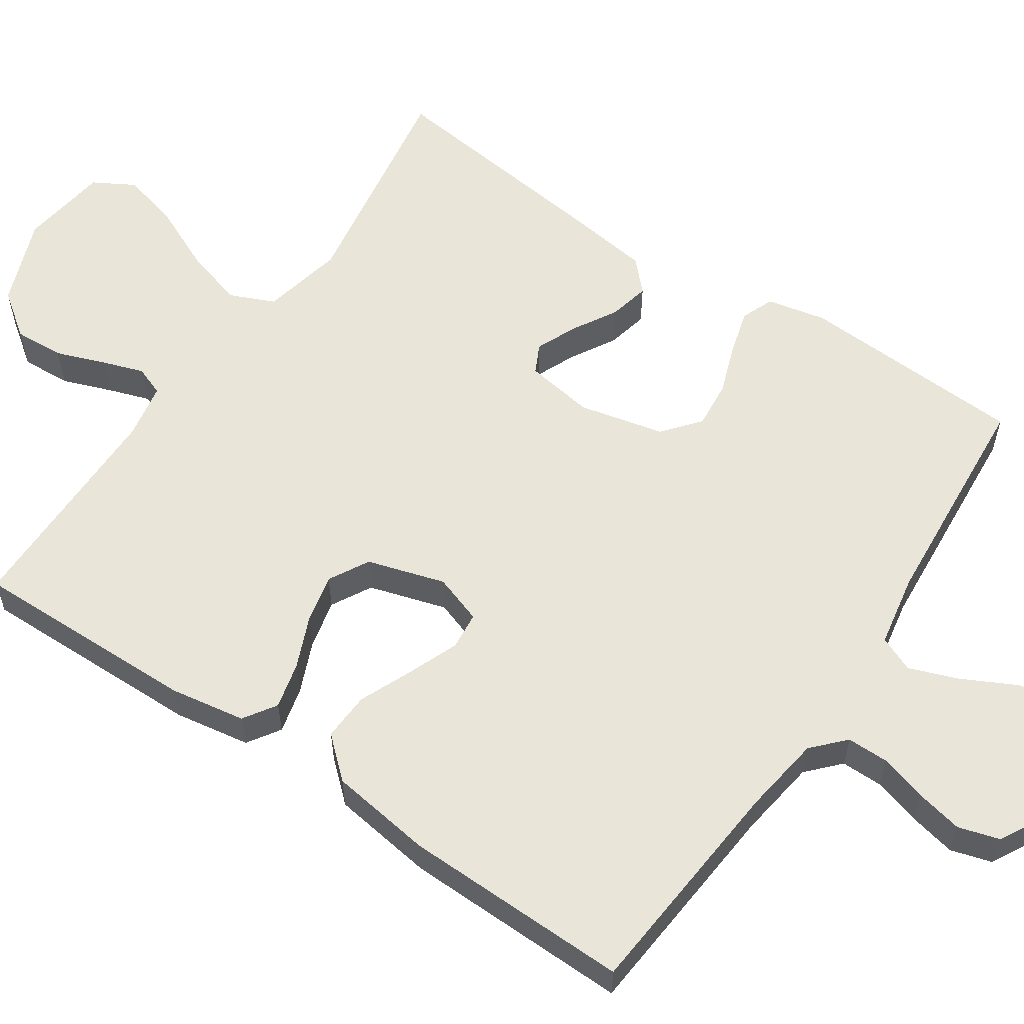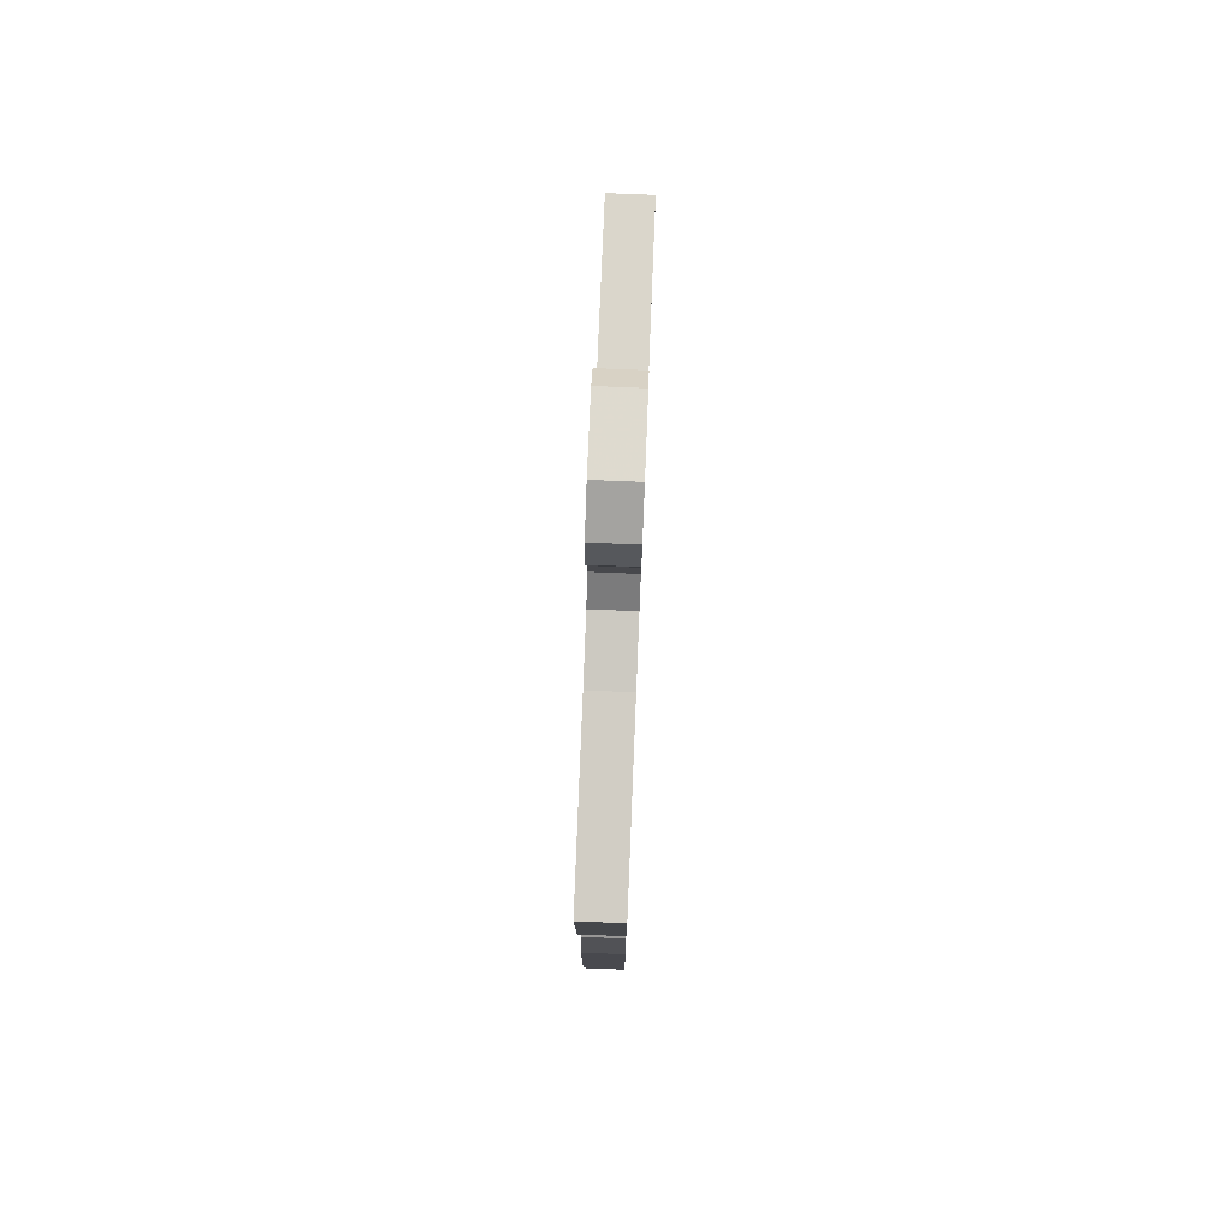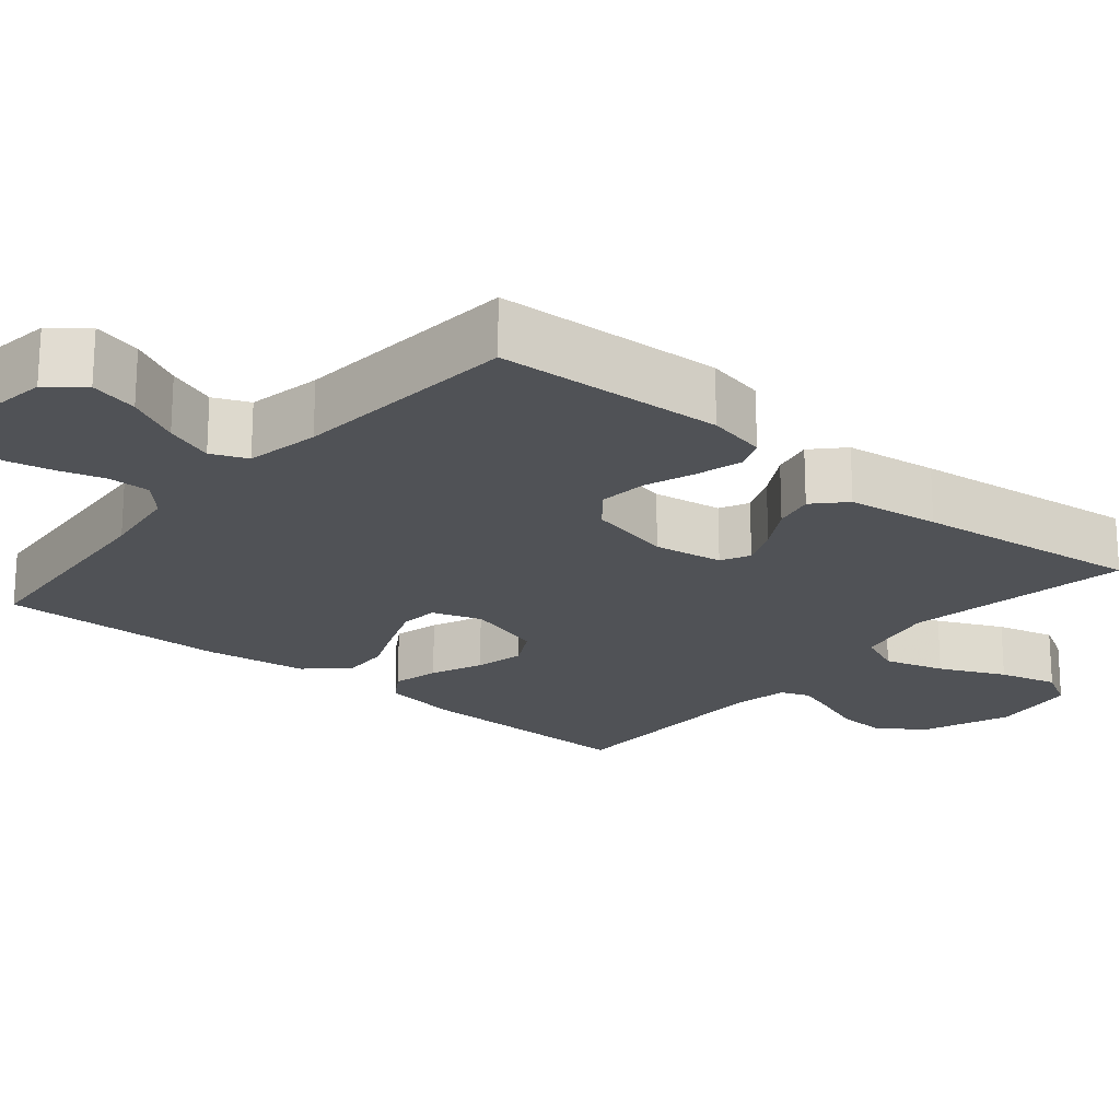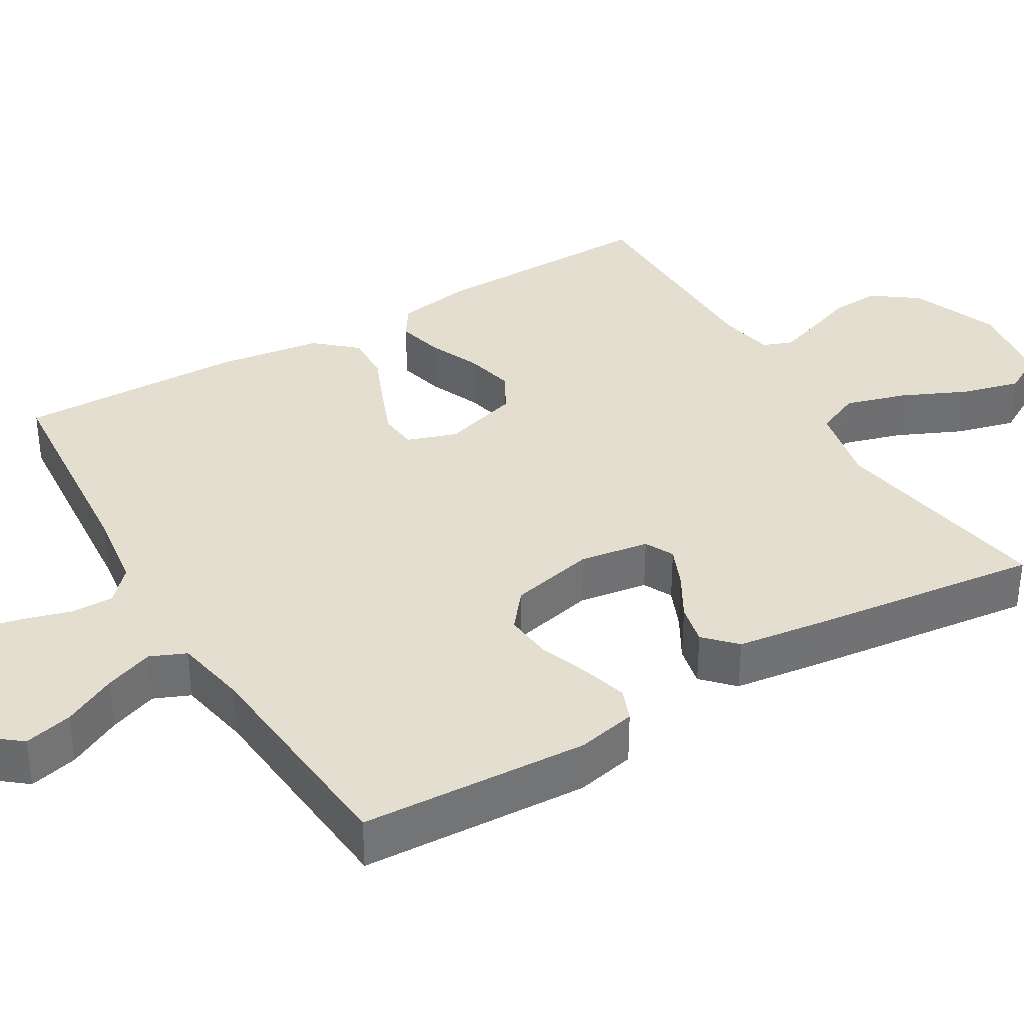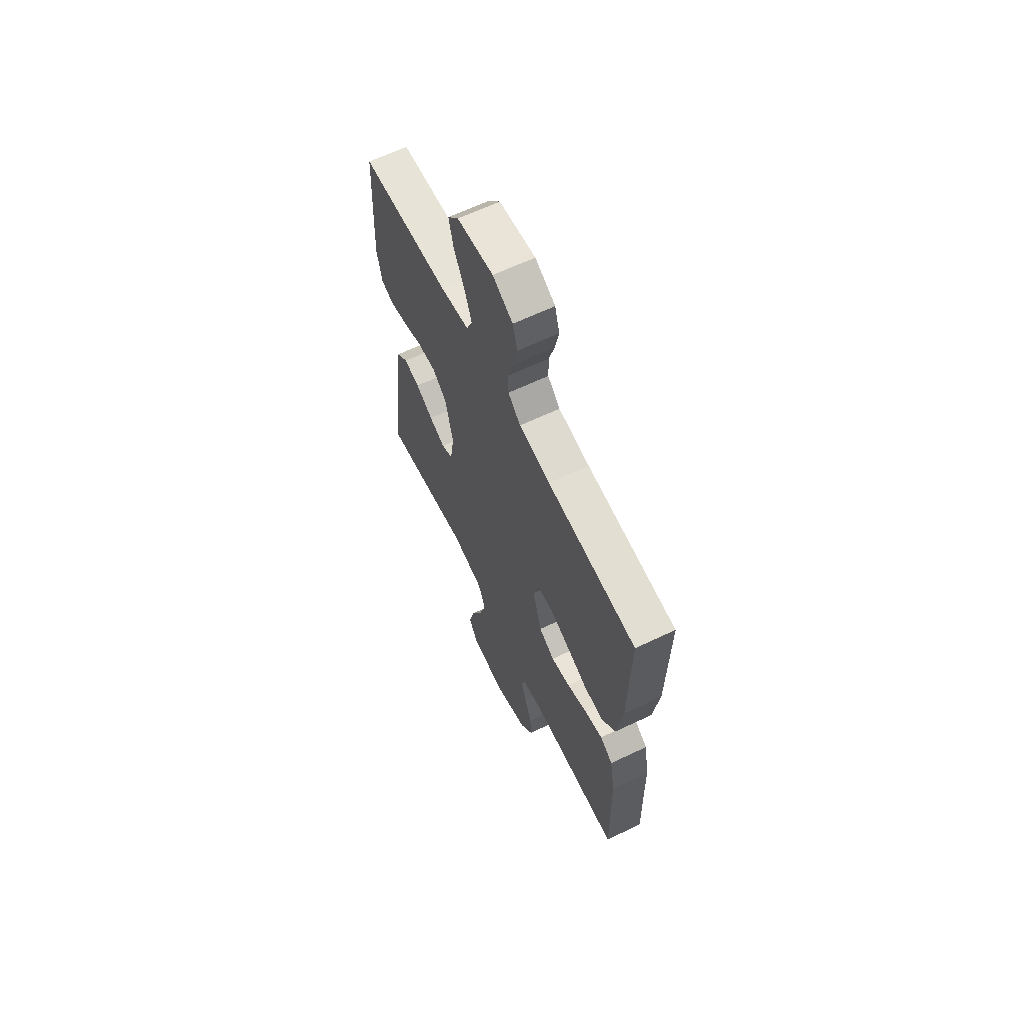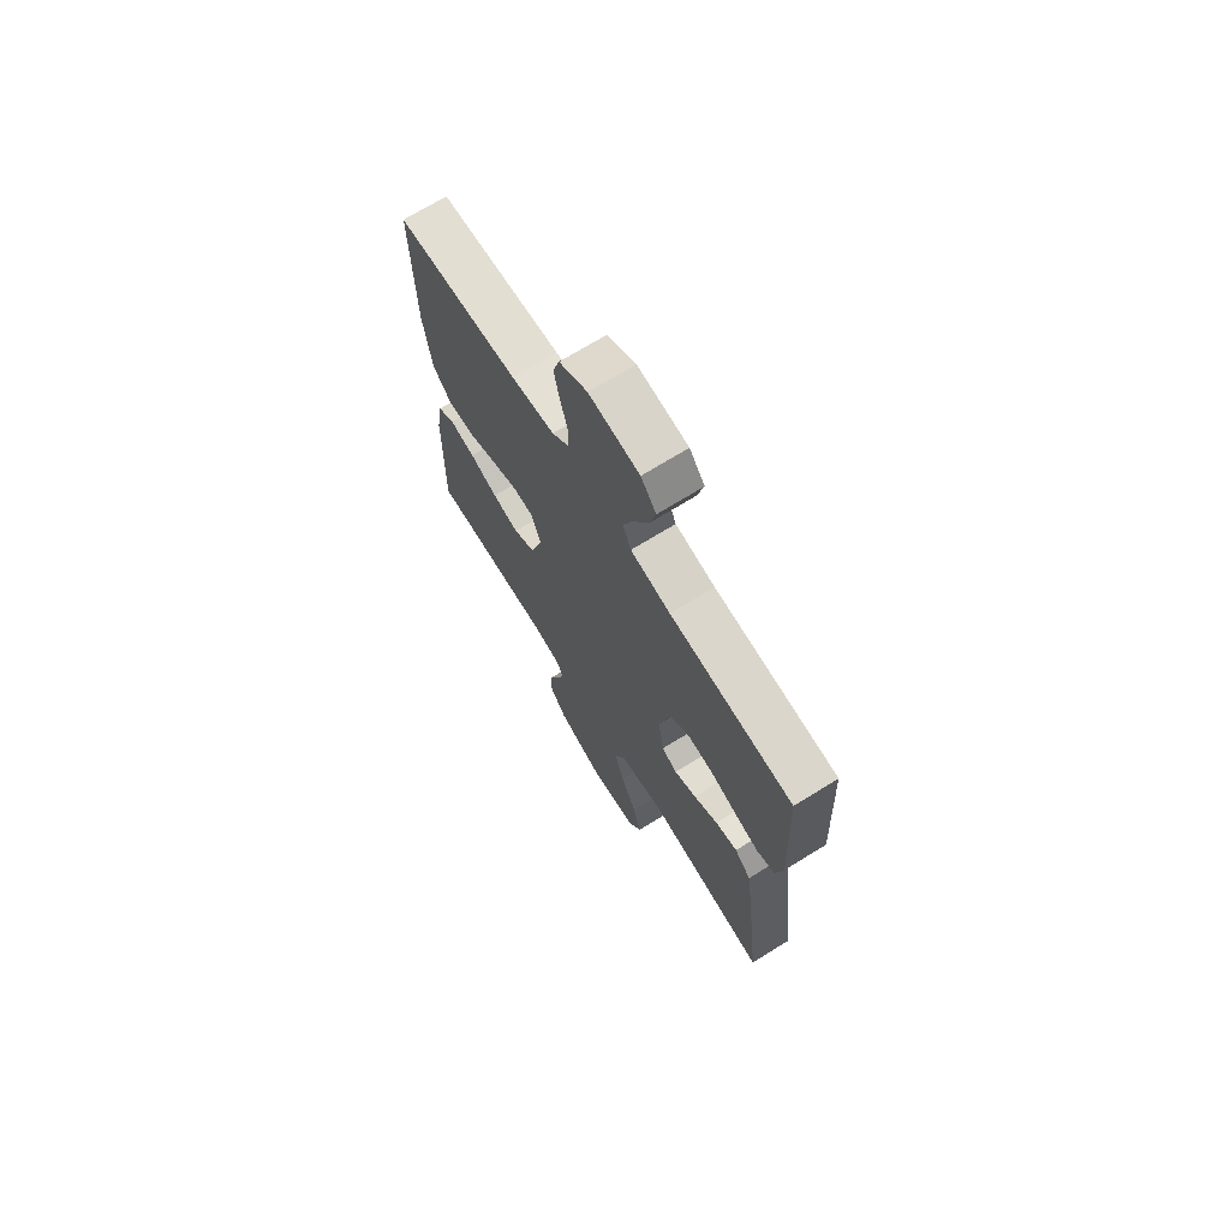
<metadata>
{"format":"obj","ext":"obj","renderer":"f3d","projection":"perspective","resolution":1024,"background":"white","views":[{"elev":58.1,"azim":-55.8,"up":"+Y"},{"elev":78.5,"azim":-87.7,"up":"+Z"},{"elev":-20.7,"azim":50.1,"up":"+Y"},{"elev":35.9,"azim":59.4,"up":"+Y"},{"elev":64.2,"azim":-115.7,"up":"+Z"},{"elev":70.5,"azim":58.2,"up":"+Z"}]}
</metadata>
<code>
v -0.5 0.07 0.5
v -0.2 0.07 0.525
v -0.095 0.07 0.54
v -0.053 0.07 0.579
v -0.053 0.07 0.634
v -0.071 0.07 0.696
v -0.084 0.07 0.758
v -0.068 0.07 0.812
v 0 0.07 0.849
v 0.122 0.07 0.833
v 0.159 0.07 0.787
v 0.143 0.07 0.723
v 0.107 0.07 0.653
v 0.083 0.07 0.589
v 0.103 0.07 0.542
v 0.2 0.07 0.524
v 0.5 0.07 0.5
v 0.514 0.07 0.2
v 0.497 0.07 0.122
v 0.454 0.07 0.105
v 0.394 0.07 0.122
v 0.328 0.07 0.146
v 0.265 0.07 0.152
v 0.216 0.07 0.112
v 0.19 0.07 0
v 0.204 0.07 -0.091
v 0.242 0.07 -0.11
v 0.296 0.07 -0.087
v 0.355 0.07 -0.053
v 0.409 0.07 -0.041
v 0.449 0.07 -0.079
v 0.465 0.07 -0.2
v 0.5 0.07 -0.5
v 0.2 0.07 -0.45
v 0.092 0.07 -0.473
v 0.066 0.07 -0.532
v 0.089 0.07 -0.611
v 0.128 0.07 -0.697
v 0.148 0.07 -0.774
v 0.117 0.07 -0.828
v 0 0.07 -0.844
v -0.116 0.07 -0.799
v -0.159 0.07 -0.74
v -0.155 0.07 -0.674
v -0.131 0.07 -0.61
v -0.112 0.07 -0.555
v -0.127 0.07 -0.516
v -0.2 0.07 -0.502
v -0.5 0.07 -0.5
v -0.494 0.07 -0.2
v -0.477 0.07 -0.1
v -0.434 0.07 -0.072
v -0.373 0.07 -0.087
v -0.305 0.07 -0.116
v -0.24 0.07 -0.131
v -0.187 0.07 -0.102
v -0.156 0.07 0
v -0.178 0.07 0.065
v -0.228 0.07 0.07
v -0.294 0.07 0.044
v -0.365 0.07 0.014
v -0.429 0.07 0.011
v -0.476 0.07 0.064
v -0.495 0.07 0.2
v -0.5 0 0.5
v -0.2 0 0.525
v -0.095 0 0.54
v -0.053 0 0.579
v -0.053 0 0.634
v -0.071 0 0.696
v -0.084 0 0.758
v -0.068 0 0.812
v 0 0 0.849
v 0.122 0 0.833
v 0.159 0 0.787
v 0.143 0 0.723
v 0.107 0 0.653
v 0.083 0 0.589
v 0.103 0 0.542
v 0.2 0 0.524
v 0.5 0 0.5
v 0.514 0 0.2
v 0.497 0 0.122
v 0.454 0 0.105
v 0.394 0 0.122
v 0.328 0 0.146
v 0.265 0 0.152
v 0.216 0 0.112
v 0.19 0 0
v 0.204 0 -0.091
v 0.242 0 -0.11
v 0.296 0 -0.087
v 0.355 0 -0.053
v 0.409 0 -0.041
v 0.449 0 -0.079
v 0.465 0 -0.2
v 0.5 0 -0.5
v 0.2 0 -0.45
v 0.092 0 -0.473
v 0.066 0 -0.532
v 0.089 0 -0.611
v 0.128 0 -0.697
v 0.148 0 -0.774
v 0.117 0 -0.828
v 0 0 -0.844
v -0.116 0 -0.799
v -0.159 0 -0.74
v -0.155 0 -0.674
v -0.131 0 -0.61
v -0.112 0 -0.555
v -0.127 0 -0.516
v -0.2 0 -0.502
v -0.5 0 -0.5
v -0.494 0 -0.2
v -0.477 0 -0.1
v -0.434 0 -0.072
v -0.373 0 -0.087
v -0.305 0 -0.116
v -0.24 0 -0.131
v -0.187 0 -0.102
v -0.156 0 0
v -0.178 0 0.065
v -0.228 0 0.07
v -0.294 0 0.044
v -0.365 0 0.014
v -0.429 0 0.011
v -0.476 0 0.064
v -0.495 0 0.2
f 63 64 1 2
f 60 61 62 63
f 59 60 63 2
f 58 59 2 3
f 57 58 3 4
f 51 52 53 54
f 51 54 55
f 48 49 50 51
f 47 48 51 55
f 46 47 55 56
f 42 43 44 45
f 42 45 46
f 41 42 46
f 37 38 39 40
f 36 37 40 41
f 31 32 33 34
f 31 34 35
f 28 29 30 31
f 27 28 31 35
f 26 27 35 36
f 19 20 21 22
f 17 18 19 22
f 16 17 22 23
f 15 16 23 24
f 10 11 12 13
f 10 13 14
f 9 10 14
f 8 9 14
f 5 6 7 8
f 5 8 14 15
f 41 46 56 57
f 36 41 57 4
f 25 26 36 4
f 15 24 25
f 4 5 15 25
f 66 65 128 127
f 127 126 125 124
f 66 127 124 123
f 67 66 123 122
f 68 67 122 121
f 118 117 116 115
f 119 118 115
f 115 114 113 112
f 119 115 112 111
f 120 119 111 110
f 109 108 107 106
f 110 109 106
f 110 106 105
f 104 103 102 101
f 105 104 101 100
f 98 97 96 95
f 99 98 95
f 95 94 93 92
f 99 95 92 91
f 100 99 91 90
f 86 85 84 83
f 86 83 82 81
f 87 86 81 80
f 88 87 80 79
f 77 76 75 74
f 78 77 74
f 78 74 73
f 78 73 72
f 72 71 70 69
f 79 78 72 69
f 121 120 110 105
f 68 121 105 100
f 68 100 90 89
f 89 88 79
f 89 79 69 68
f 1 65 66 2
f 2 66 67 3
f 3 67 68 4
f 4 68 69 5
f 5 69 70 6
f 6 70 71 7
f 7 71 72 8
f 8 72 73 9
f 9 73 74 10
f 10 74 75 11
f 11 75 76 12
f 12 76 77 13
f 13 77 78 14
f 14 78 79 15
f 15 79 80 16
f 16 80 81 17
f 17 81 82 18
f 18 82 83 19
f 19 83 84 20
f 20 84 85 21
f 21 85 86 22
f 22 86 87 23
f 23 87 88 24
f 24 88 89 25
f 25 89 90 26
f 26 90 91 27
f 27 91 92 28
f 28 92 93 29
f 29 93 94 30
f 30 94 95 31
f 31 95 96 32
f 32 96 97 33
f 33 97 98 34
f 34 98 99 35
f 35 99 100 36
f 36 100 101 37
f 37 101 102 38
f 38 102 103 39
f 39 103 104 40
f 40 104 105 41
f 41 105 106 42
f 42 106 107 43
f 43 107 108 44
f 44 108 109 45
f 45 109 110 46
f 46 110 111 47
f 47 111 112 48
f 48 112 113 49
f 49 113 114 50
f 50 114 115 51
f 51 115 116 52
f 52 116 117 53
f 53 117 118 54
f 54 118 119 55
f 55 119 120 56
f 56 120 121 57
f 57 121 122 58
f 58 122 123 59
f 59 123 124 60
f 60 124 125 61
f 61 125 126 62
f 62 126 127 63
f 63 127 128 64
f 64 128 65 1

</code>
